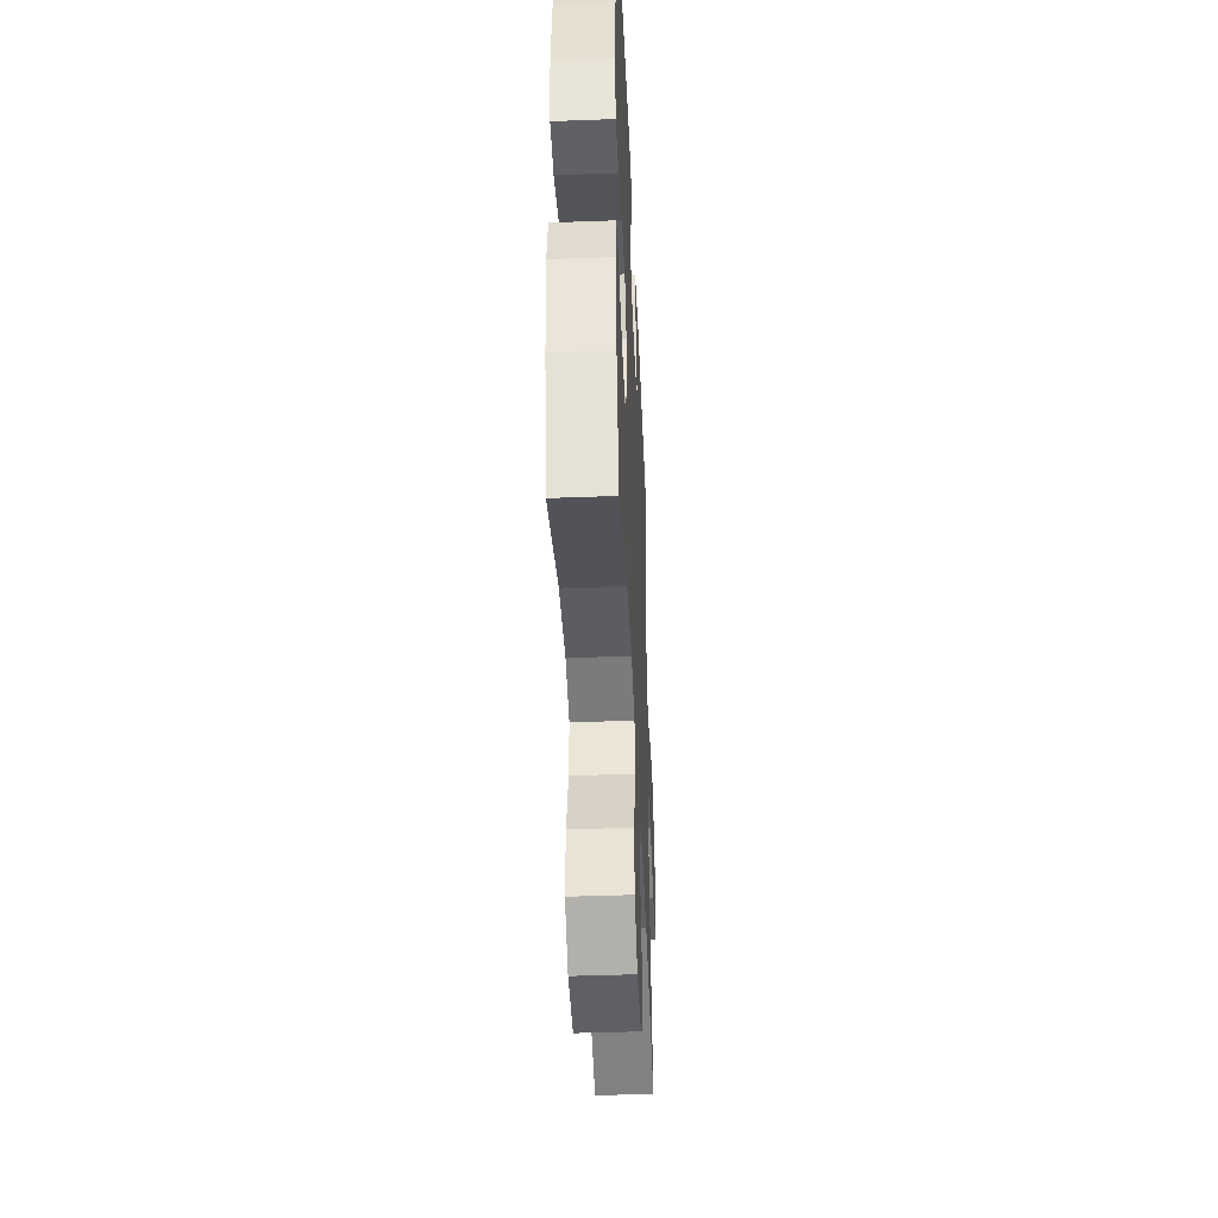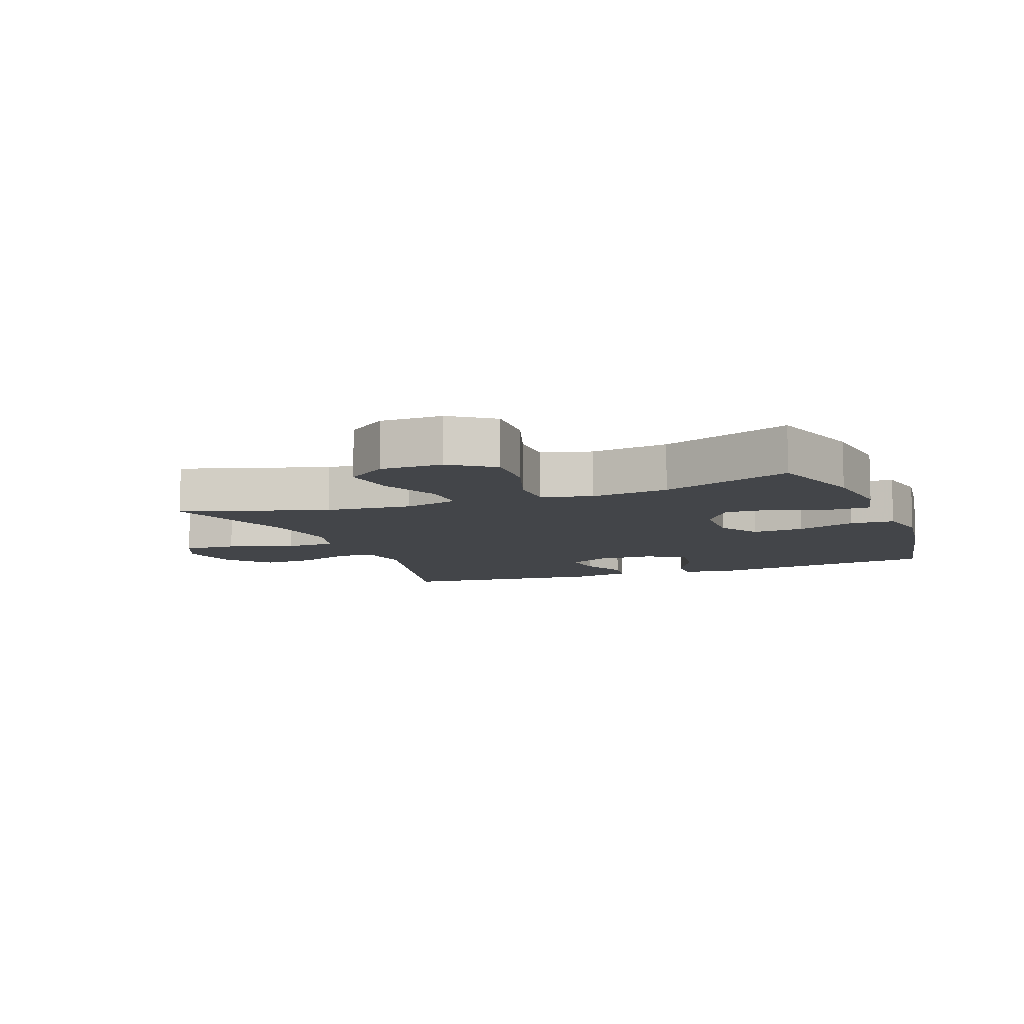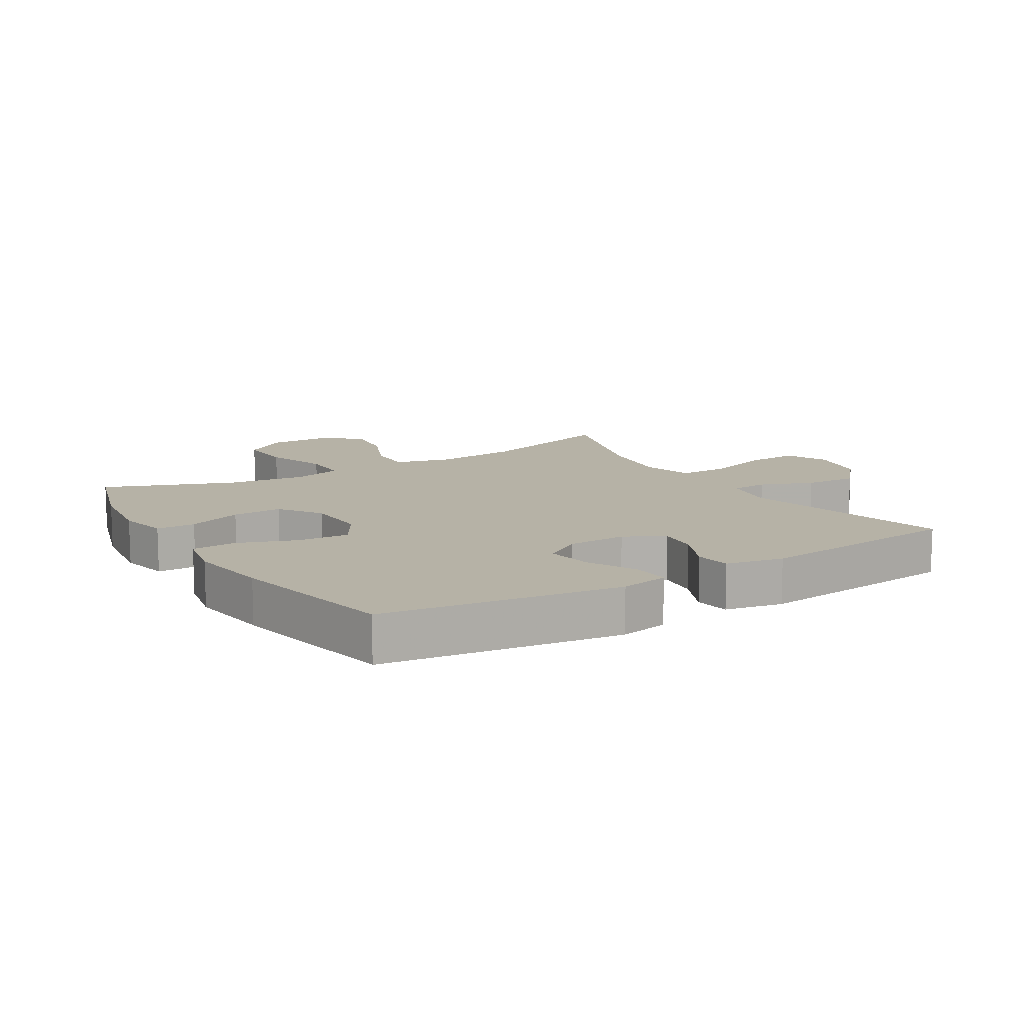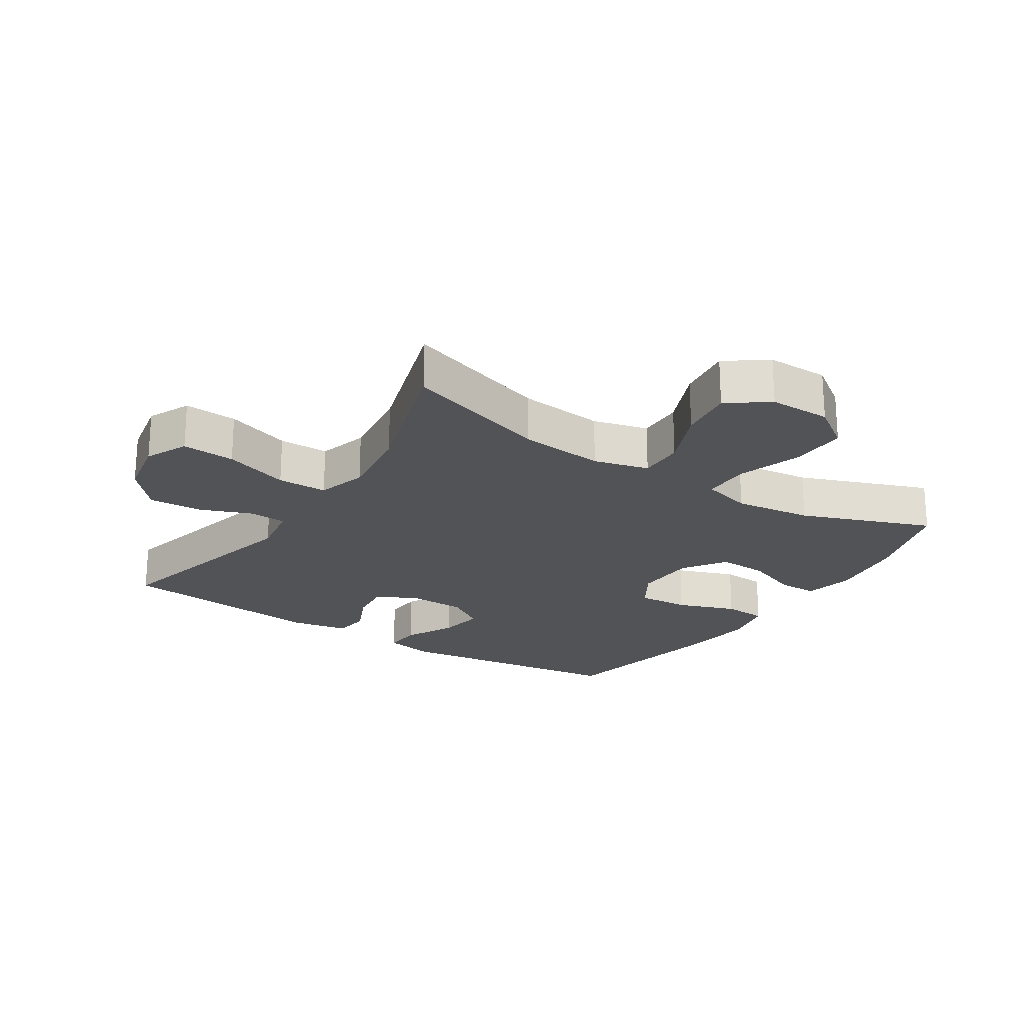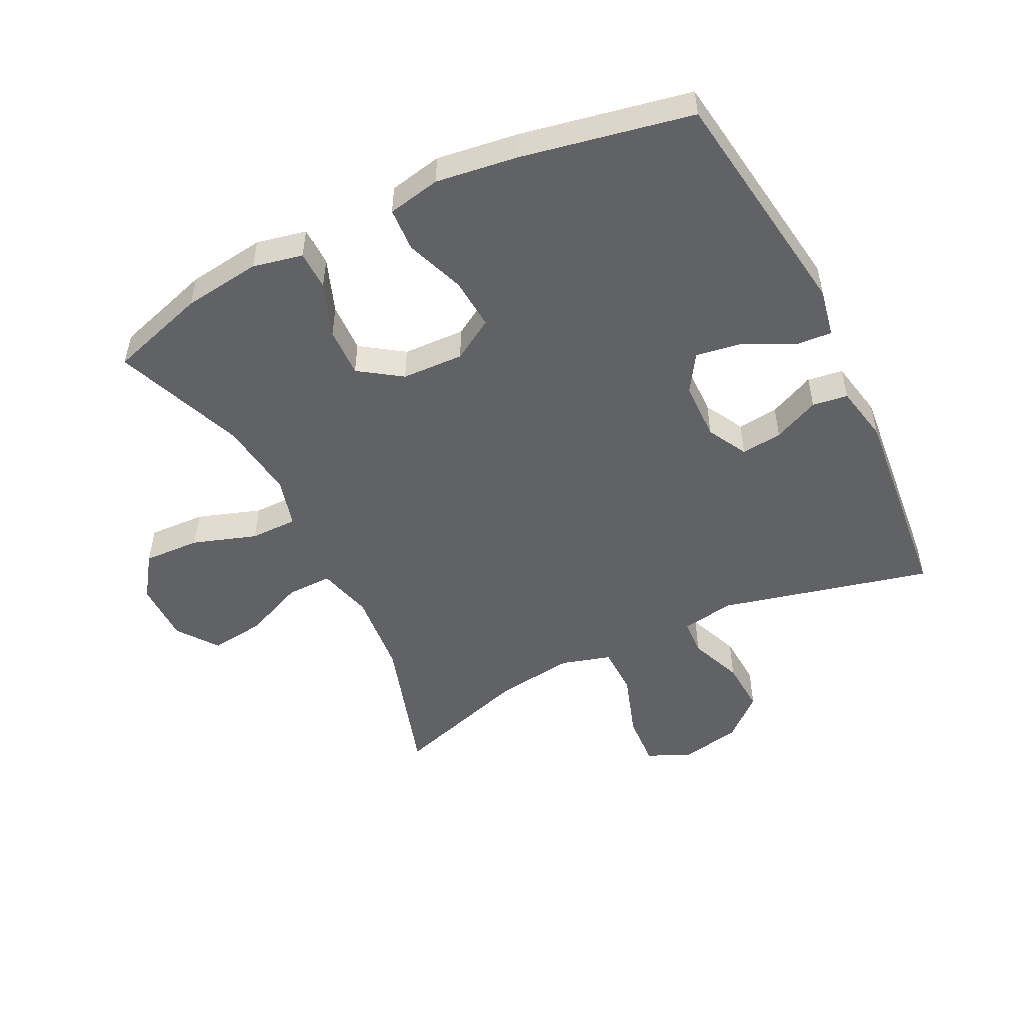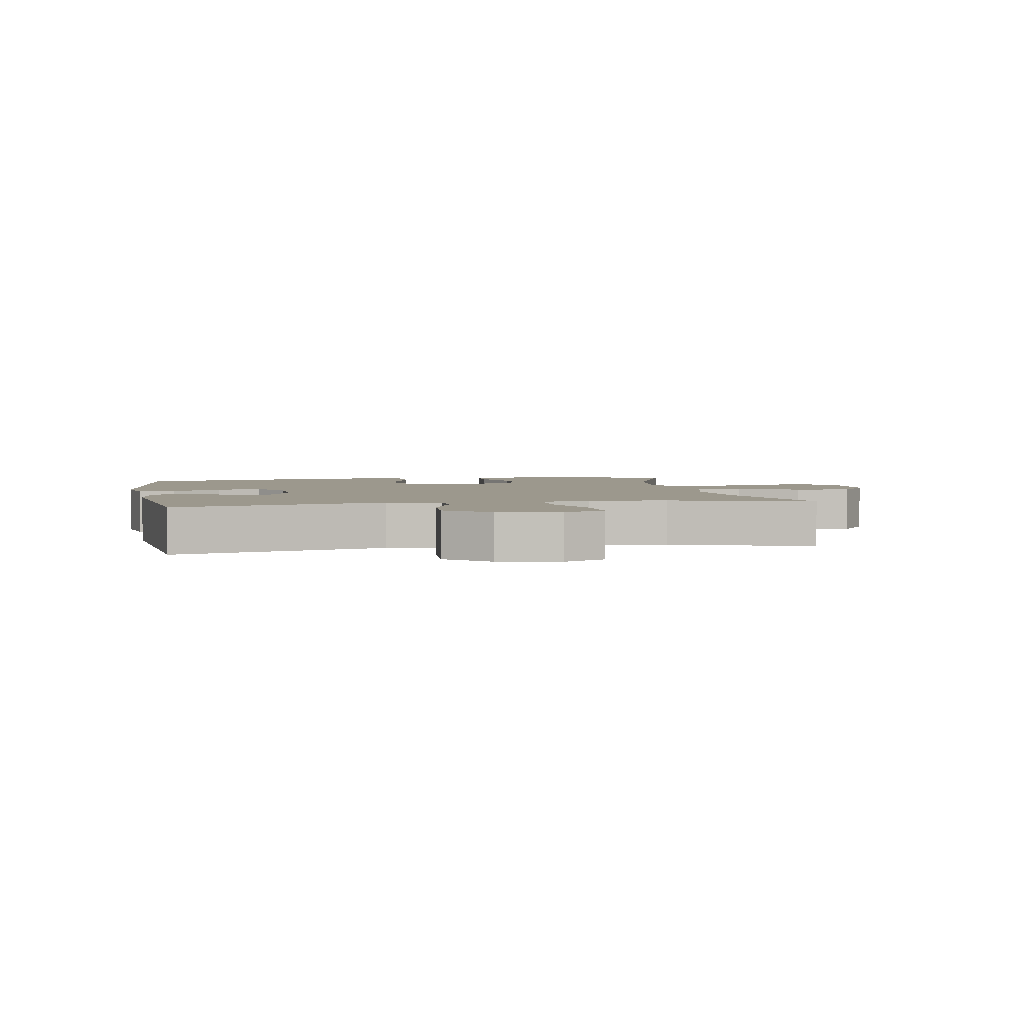
<metadata>
{"format":"obj","ext":"obj","renderer":"f3d","projection":"perspective","resolution":1024,"background":"white","views":[{"elev":-43.6,"azim":-87.5,"up":"+Z"},{"elev":-8.9,"azim":-159.0,"up":"+Y"},{"elev":12.2,"azim":-31.4,"up":"+Y"},{"elev":-22.3,"azim":147.0,"up":"+Y"},{"elev":-50.6,"azim":-63.6,"up":"+Y"},{"elev":3.1,"azim":79.5,"up":"+Y"}]}
</metadata>
<code>
v -0.5 0.07 0.5
v -0.125 0.07 0.552
v -0.048 0.07 0.537
v -0.052 0.07 0.479
v -0.092 0.07 0.4
v -0.104 0.07 0.328
v -0.044 0.07 0.29
v 0.049 0.07 0.288
v 0.112 0.07 0.322
v 0.105 0.07 0.387
v 0.072 0.07 0.46
v 0.08 0.07 0.516
v 0.171 0.07 0.534
v 0.5 0.07 0.5
v 0.418 0.07 0.166
v 0.432 0.07 0.081
v 0.49 0.07 0.078
v 0.574 0.07 0.111
v 0.658 0.07 0.116
v 0.716 0.07 0.05
v 0.735 0.07 -0.047
v 0.704 0.07 -0.114
v 0.62 0.07 -0.109
v 0.517 0.07 -0.075
v 0.438 0.07 -0.076
v 0.415 0.07 -0.155
v 0.431 0.07 -0.278
v 0.5 0.07 -0.5
v 0.269 0.07 -0.428
v 0.134 0.07 -0.415
v 0.047 0.07 -0.438
v 0.048 0.07 -0.51
v 0.089 0.07 -0.606
v 0.1 0.07 -0.693
v 0.036 0.07 -0.74
v -0.062 0.07 -0.74
v -0.13 0.07 -0.692
v -0.126 0.07 -0.602
v -0.092 0.07 -0.501
v -0.092 0.07 -0.426
v -0.171 0.07 -0.405
v -0.294 0.07 -0.421
v -0.5 0.07 -0.5
v -0.548 0.07 -0.345
v -0.564 0.07 -0.222
v -0.547 0.07 -0.143
v -0.485 0.07 -0.142
v -0.399 0.07 -0.174
v -0.32 0.07 -0.177
v -0.274 0.07 -0.11
v -0.27 0.07 -0.012
v -0.31 0.07 0.054
v -0.392 0.07 0.048
v -0.485 0.07 0.014
v -0.554 0.07 0.018
v -0.571 0.07 0.102
v -0.553 0.07 0.232
v -0.5 0 0.5
v -0.125 0 0.552
v -0.048 0 0.537
v -0.052 0 0.479
v -0.092 0 0.4
v -0.104 0 0.328
v -0.044 0 0.29
v 0.049 0 0.288
v 0.112 0 0.322
v 0.105 0 0.387
v 0.072 0 0.46
v 0.08 0 0.516
v 0.171 0 0.534
v 0.5 0 0.5
v 0.418 0 0.166
v 0.432 0 0.081
v 0.49 0 0.078
v 0.574 0 0.111
v 0.658 0 0.116
v 0.716 0 0.05
v 0.735 0 -0.047
v 0.704 0 -0.114
v 0.62 0 -0.109
v 0.517 0 -0.075
v 0.438 0 -0.076
v 0.415 0 -0.155
v 0.431 0 -0.278
v 0.5 0 -0.5
v 0.269 0 -0.428
v 0.134 0 -0.415
v 0.047 0 -0.438
v 0.048 0 -0.51
v 0.089 0 -0.606
v 0.1 0 -0.693
v 0.036 0 -0.74
v -0.062 0 -0.74
v -0.13 0 -0.692
v -0.126 0 -0.602
v -0.092 0 -0.501
v -0.092 0 -0.426
v -0.171 0 -0.405
v -0.294 0 -0.421
v -0.5 0 -0.5
v -0.548 0 -0.345
v -0.564 0 -0.222
v -0.547 0 -0.143
v -0.485 0 -0.142
v -0.399 0 -0.174
v -0.32 0 -0.177
v -0.274 0 -0.11
v -0.27 0 -0.012
v -0.31 0 0.054
v -0.392 0 0.048
v -0.485 0 0.014
v -0.554 0 0.018
v -0.571 0 0.102
v -0.553 0 0.232
f 53 54 55 56
f 52 53 56 57
f 45 46 47 48
f 45 48 49
f 42 43 44 45
f 41 42 45 49
f 40 41 49 50
f 36 37 38 39
f 36 39 40
f 35 36 40
f 32 33 34 35
f 31 32 35 40
f 30 31 40 50
f 27 28 29
f 26 27 29 30
f 25 26 30 50
f 21 22 23 24
f 21 24 25
f 17 18 19 20
f 16 17 20 21
f 12 13 14 15
f 10 11 12 15
f 9 10 15 16
f 8 9 16
f 7 8 16
f 2 3 4 5
f 2 5 6
f 52 57 1 2
f 51 52 2 6
f 50 51 6 7
f 16 21 25 50
f 7 16 50
f 113 112 111 110
f 114 113 110 109
f 105 104 103 102
f 106 105 102
f 102 101 100 99
f 106 102 99 98
f 107 106 98 97
f 96 95 94 93
f 97 96 93
f 97 93 92
f 92 91 90 89
f 97 92 89 88
f 107 97 88 87
f 86 85 84
f 87 86 84 83
f 107 87 83 82
f 81 80 79 78
f 82 81 78
f 77 76 75 74
f 78 77 74 73
f 72 71 70 69
f 72 69 68 67
f 73 72 67 66
f 73 66 65
f 73 65 64
f 62 61 60 59
f 63 62 59
f 59 58 114 109
f 63 59 109 108
f 64 63 108 107
f 107 82 78 73
f 107 73 64
f 1 58 59 2
f 2 59 60 3
f 3 60 61 4
f 4 61 62 5
f 5 62 63 6
f 6 63 64 7
f 7 64 65 8
f 8 65 66 9
f 9 66 67 10
f 10 67 68 11
f 11 68 69 12
f 12 69 70 13
f 13 70 71 14
f 14 71 72 15
f 15 72 73 16
f 16 73 74 17
f 17 74 75 18
f 18 75 76 19
f 19 76 77 20
f 20 77 78 21
f 21 78 79 22
f 22 79 80 23
f 23 80 81 24
f 24 81 82 25
f 25 82 83 26
f 26 83 84 27
f 27 84 85 28
f 28 85 86 29
f 29 86 87 30
f 30 87 88 31
f 31 88 89 32
f 32 89 90 33
f 33 90 91 34
f 34 91 92 35
f 35 92 93 36
f 36 93 94 37
f 37 94 95 38
f 38 95 96 39
f 39 96 97 40
f 40 97 98 41
f 41 98 99 42
f 42 99 100 43
f 43 100 101 44
f 44 101 102 45
f 45 102 103 46
f 46 103 104 47
f 47 104 105 48
f 48 105 106 49
f 49 106 107 50
f 50 107 108 51
f 51 108 109 52
f 52 109 110 53
f 53 110 111 54
f 54 111 112 55
f 55 112 113 56
f 56 113 114 57
f 57 114 58 1

</code>
